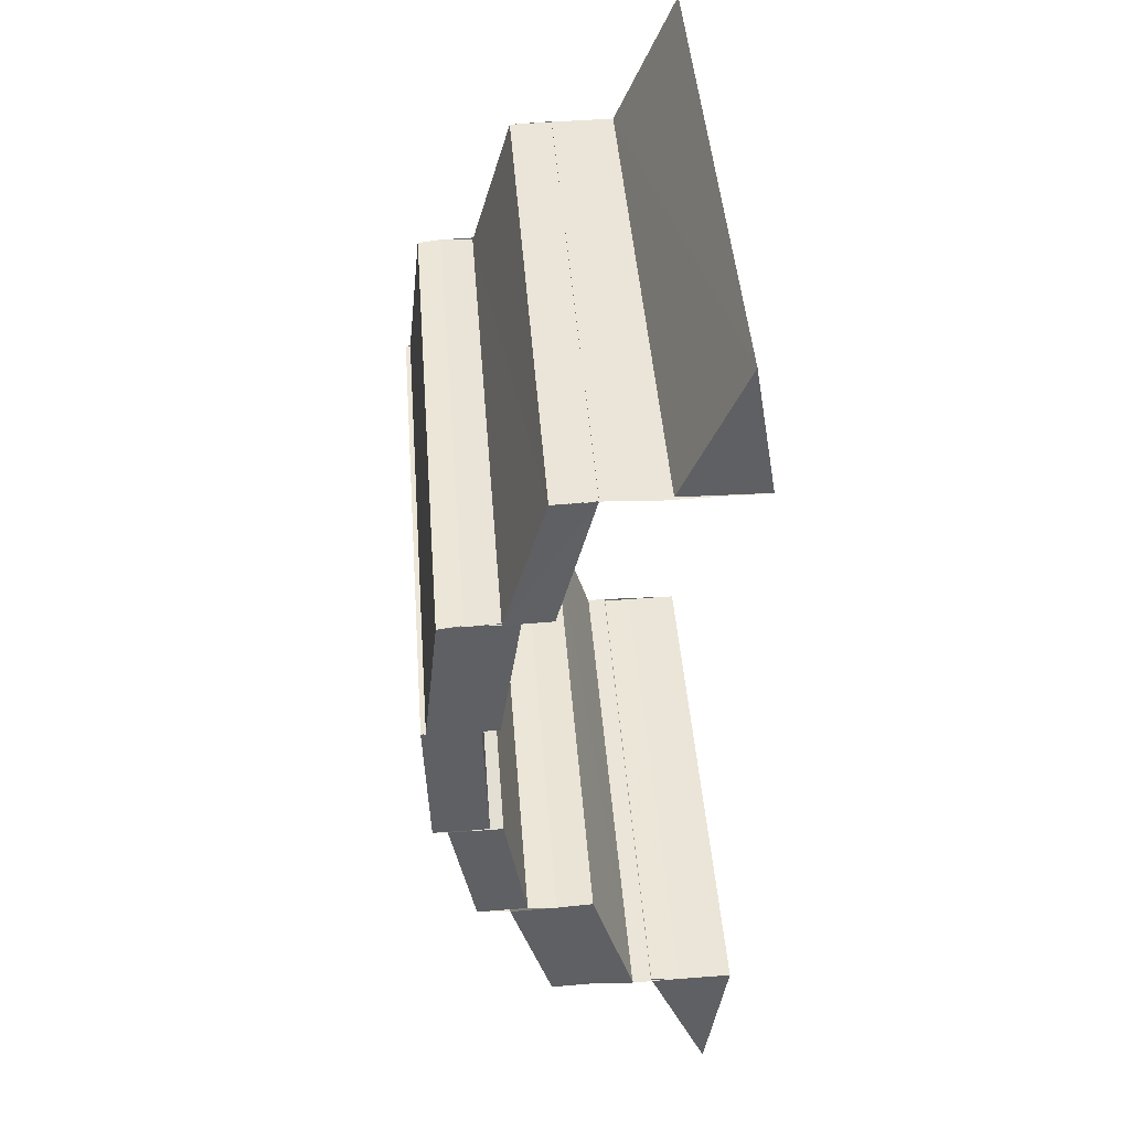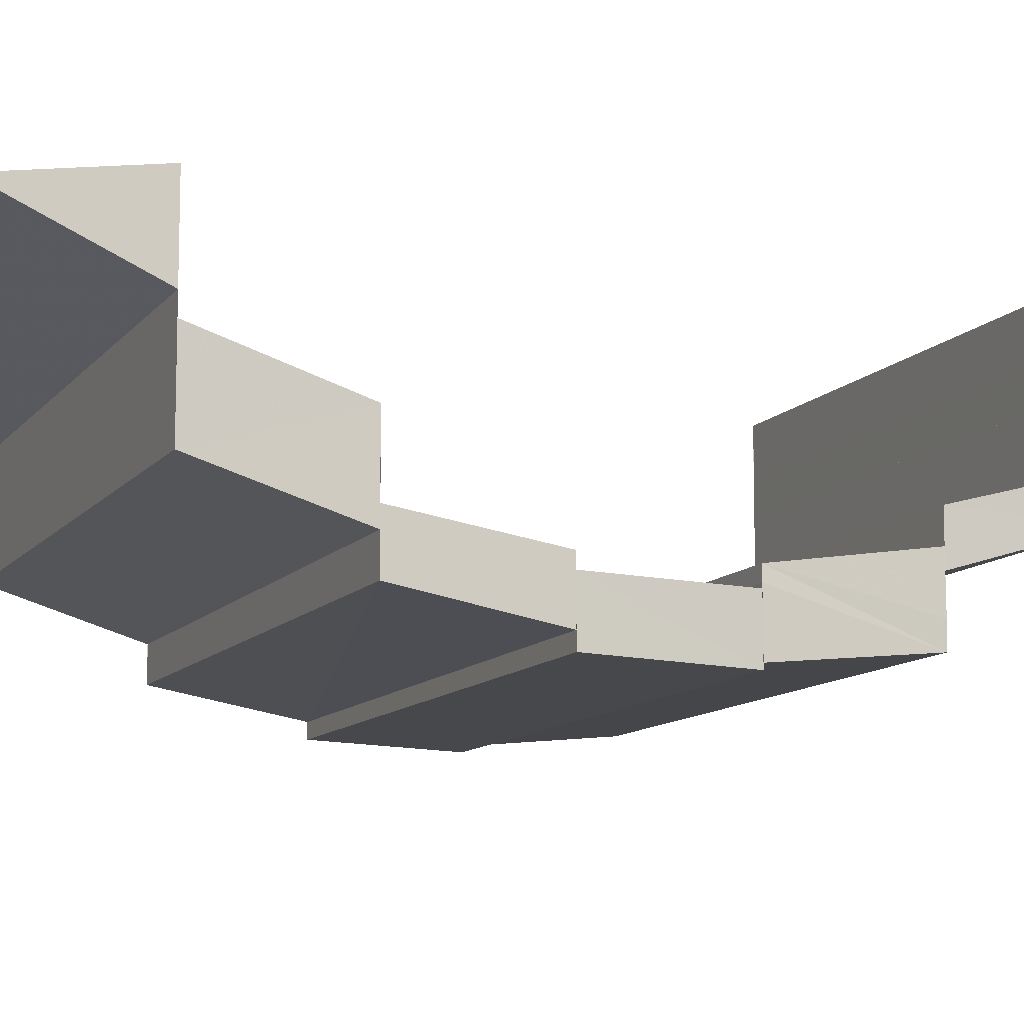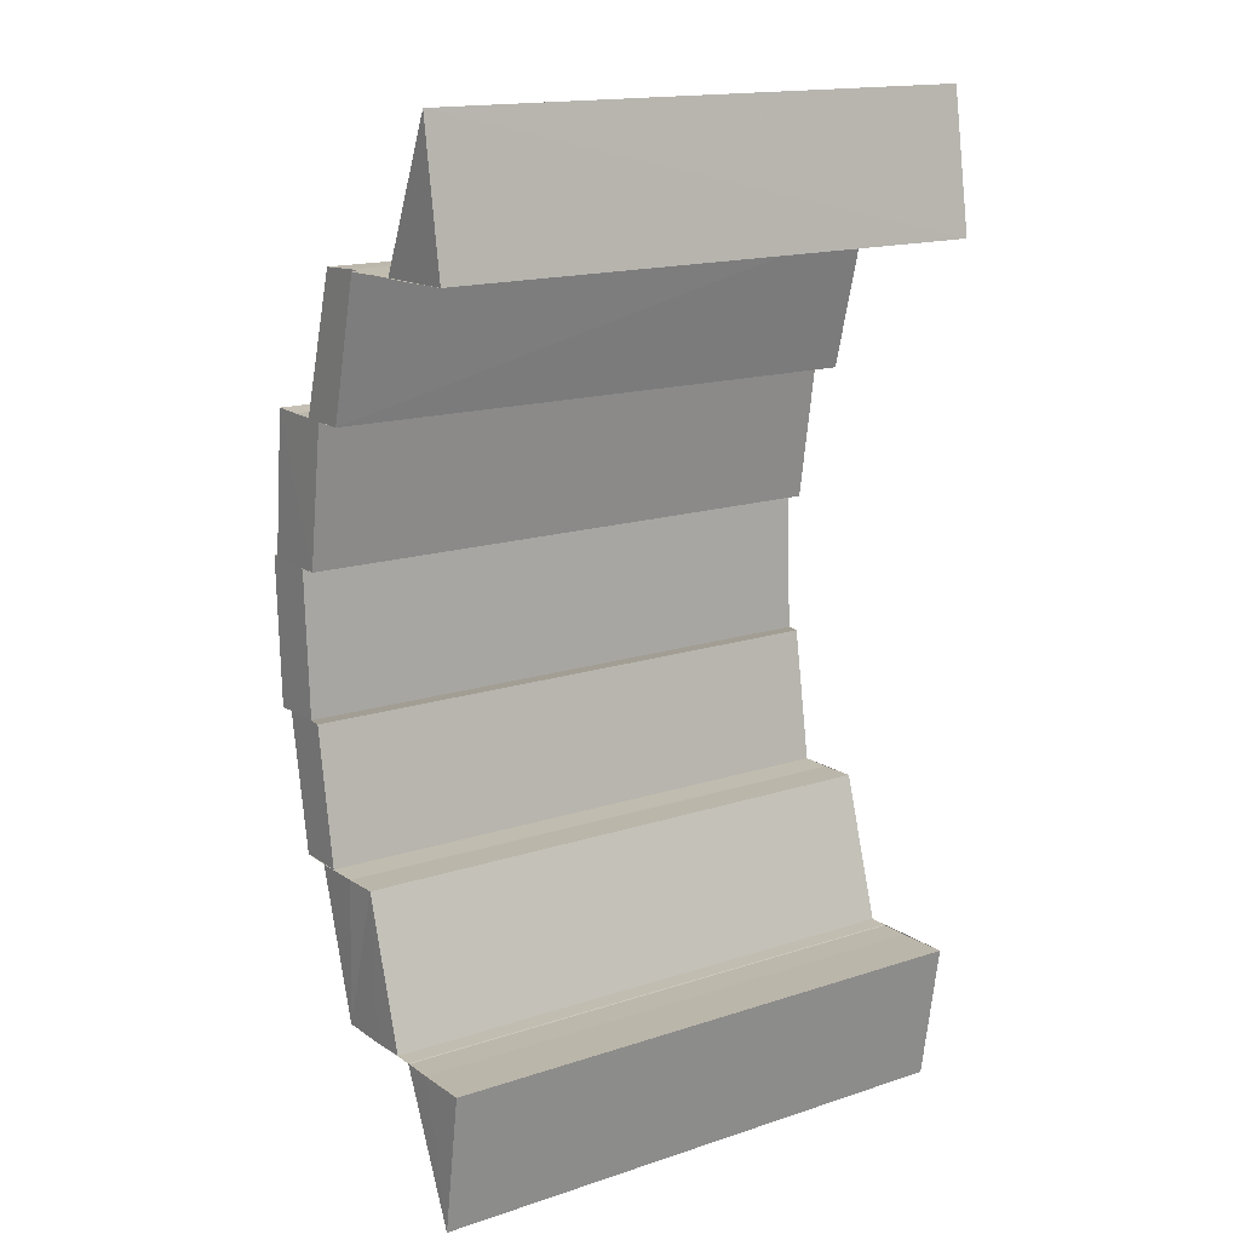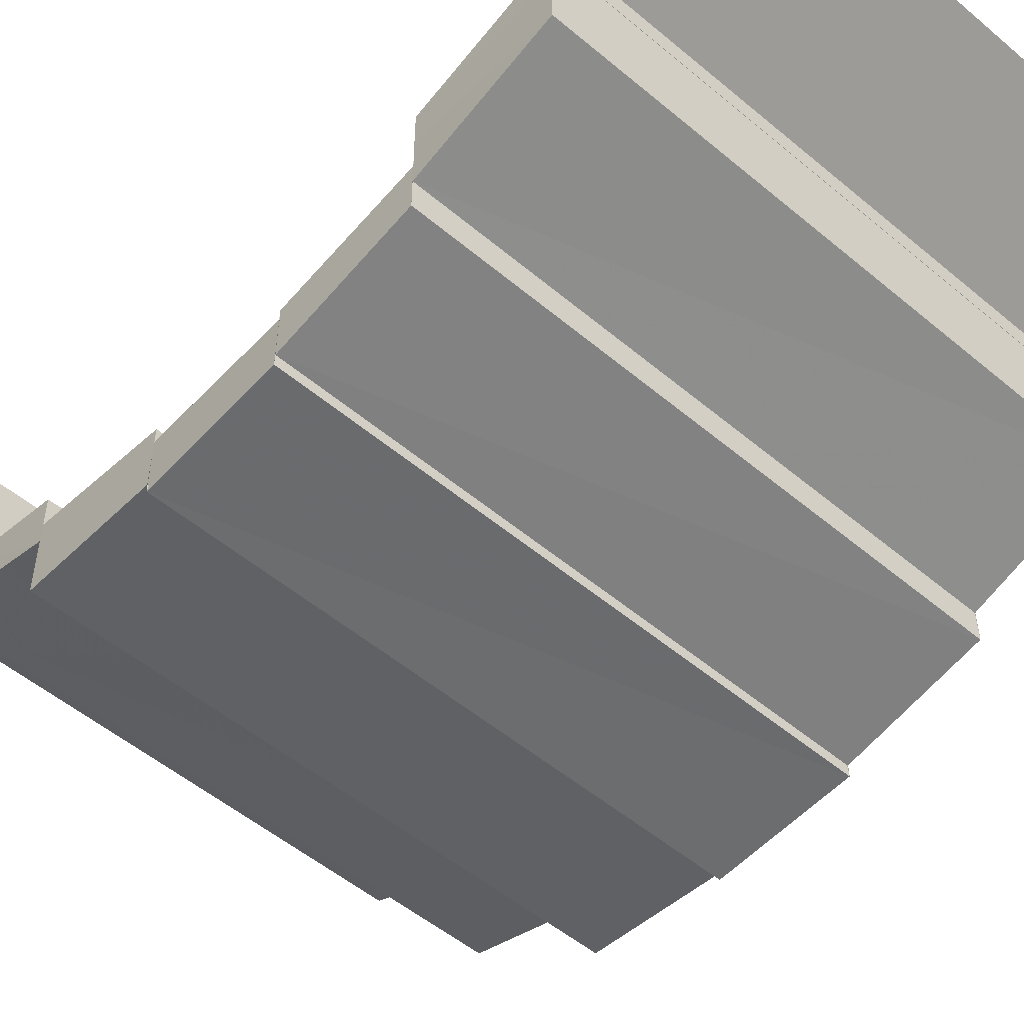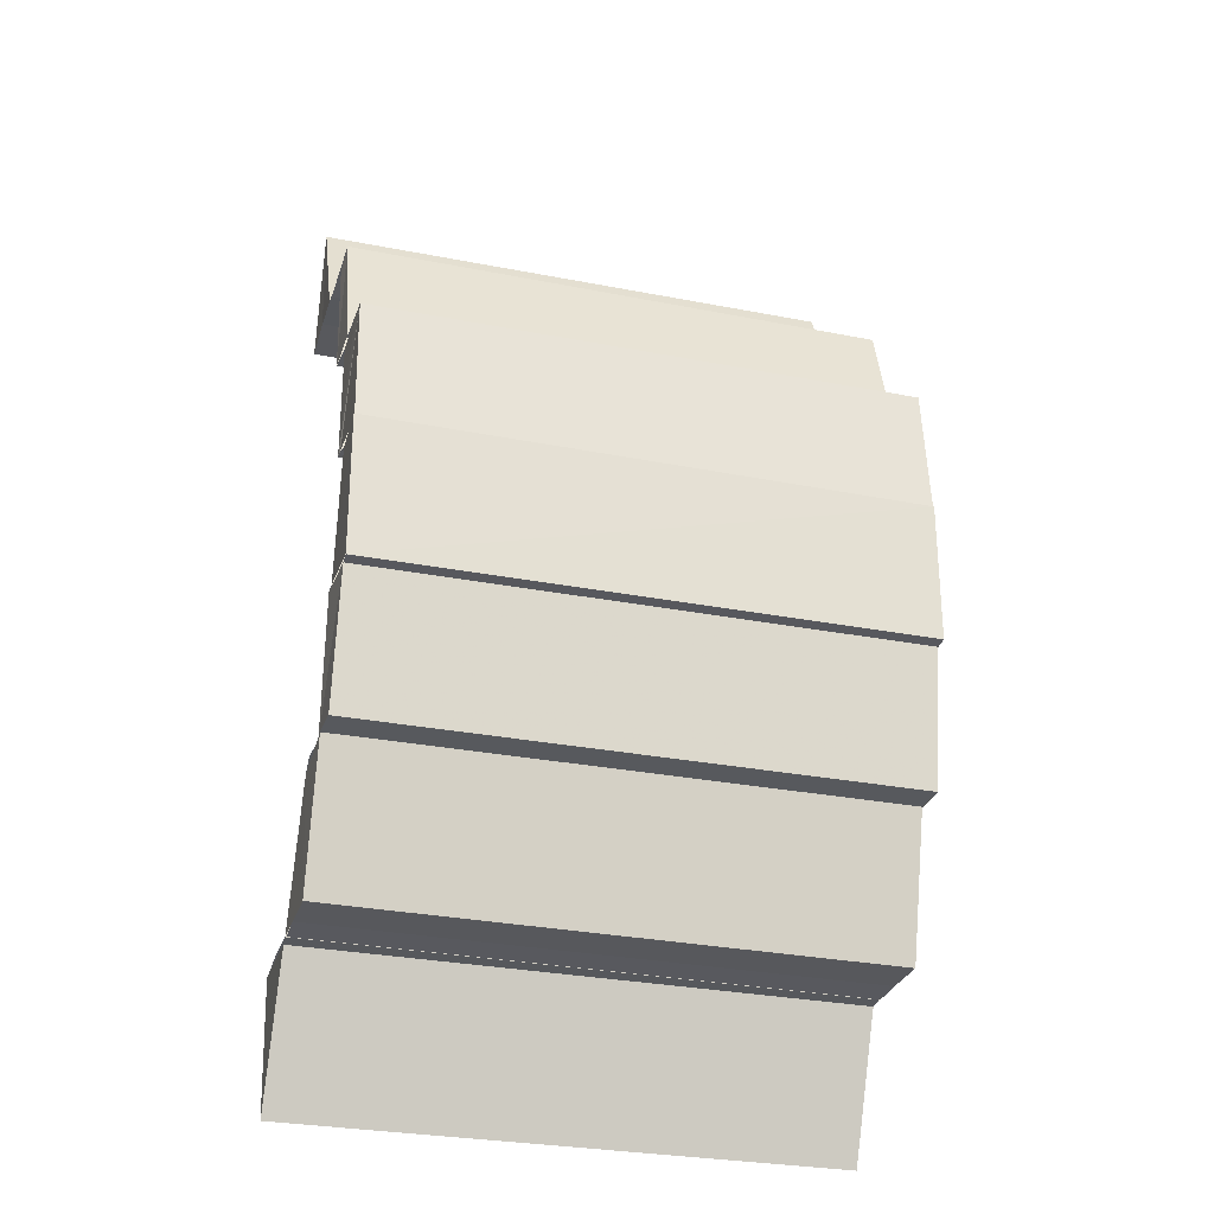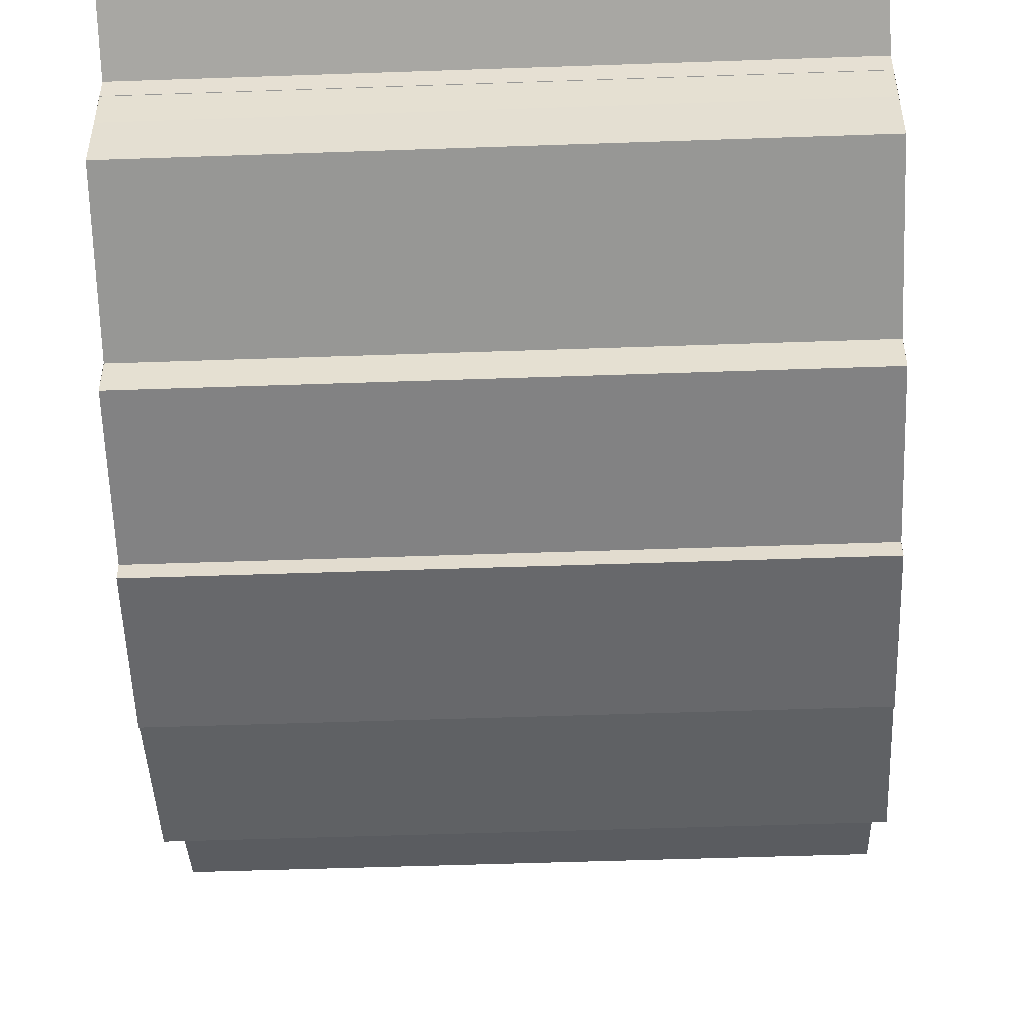
<metadata>
{"format":"obj","ext":"obj","renderer":"f3d","projection":"perspective","resolution":1024,"background":"white","views":[{"elev":44.9,"azim":-94.3,"up":"+Y"},{"elev":-10.8,"azim":67.6,"up":"+Z"},{"elev":15.4,"azim":-35.0,"up":"+Y"},{"elev":-52.2,"azim":-42.2,"up":"+Z"},{"elev":-29.7,"azim":164.0,"up":"+Y"},{"elev":-51.0,"azim":2.2,"up":"+Z"}]}
</metadata>
<code>
o 2341
v 2243 1865 8.618
v 2243 1865 8.614
v 2243 1865 8.616
v 2243 1865 8.614
v 2243 1865 8.612
v 2243 1865 8.616
v 2243 1865 8.61
v 2243 1865 8.61
v 2243 1865 8.614
v 2243 1865 8.607
v 2243 1865 8.607
v 2243 1865 8.607
v 2243 1865 8.605
v 2243 1865 8.604
v 2243 1865 8.601
v 2243 1865 8.614
v 2243 1865 8.618
v 2243 1865 8.618
v 2243 1865 8.618
v 2243 1865 8.616
v 2243 1865 8.612
v 2243 1865 8.616
v 2243 1865 8.618
v 2243 1865 8.618
v 2243 1865 8.616
v 2243 1865 8.612
v 2243 1865 8.612
v 2243 1865 8.608
v 2243 1865 8.612
v 2243 1865 8.608
v 2243 1865 8.604
v 2243 1865 8.604
v 2243 1865 8.604
v 2243 1865 8.601
v 2243 1865 8.607
v 2243 1865 8.605
v 2243 1865 8.616
v 2243 1865 8.612
v 2243 1865 8.616
v 2243 1865 8.605
v 2243 1865 8.601
v 2243 1865 8.604
v 2243 1865 8.602
v 2243 1865 8.602
v 2243 1865 8.605
v 2243 1865 8.602
v 2243 1865 8.605
v 2243 1865 8.607
v 2243 1865 8.601
v 2243 1865 8.599
v 2243 1865 8.6
v 2243 1865 8.597
v 2243 1865 8.601
v 2243 1865 8.601
v 2243 1865 8.601
v 2243 1865 8.604
v 2243 1865 8.599
v 2243 1865 8.605
v 2243 1865 8.607
v 2243 1865 8.599
v 2243 1865 8.597
v 2243 1865 8.597
v 2243 1865 8.596
v 2243 1865 8.601
v 2243 1865 8.601
v 2243 1865 8.597
v 2243 1865 8.599
v 2243 1865 8.6
v 2243 1865 8.596
v 2243 1865 8.6
v 2243 1865 8.6
v 2243 1865 8.6
v 2243 1865 8.596
v 2243 1865 8.596
v 2243 1865 8.596
v 2243 1865 8.6
v 2243 1865 8.6
v 2243 1865 8.596
v 2243 1865 8.596
v 2243 1865 8.596
v 2243 1865 8.596
v 2243 1865 8.601
v 2243 1865 8.601
v 2243 1865 8.6
v 2243 1865 8.601
v 2243 1865 8.597
v 2243 1865 8.601
v 2243 1865 8.602
v 2243 1865 8.602
v 2243 1865 8.601
v 2243 1865 8.602
v 2243 1865 8.601
v 2243 1865 8.602
v 2243 1865 8.597
v 2243 1865 8.596
v 2243 1865 8.597
v 2243 1865 8.596
v 2243 1865 8.597
v 2243 1865 8.6
v 2243 1865 8.596
v 2243 1865 8.596
v 2243 1865 8.601
v 2243 1865 8.601
v 2243 1865 8.602
v 2243 1865 8.597
v 2243 1865 8.596
v 2243 1865 8.596
v 2243 1865 8.596
v 2243 1865 8.596
v 2243 1865 8.596
v 2243 1865 8.596
v 2243 1865 8.596
v 2243 1865 8.596
v 2243 1865 8.6
v 2243 1865 8.6
v 2243 1865 8.597
v 2243 1865 8.597
v 2243 1865 8.599
v 2243 1865 8.601
v 2243 1865 8.6
v 2243 1865 8.6
v 2243 1865 8.6
v 2243 1865 8.6
v 2243 1865 8.6
v 2243 1865 8.6
v 2243 1865 8.6
v 2243 1865 8.602
v 2243 1865 8.599
v 2243 1865 8.597
v 2243 1865 8.605
v 2243 1865 8.605
v 2243 1865 8.602
v 2243 1865 8.602
v 2243 1865 8.601
v 2243 1865 8.604
v 2243 1865 8.608
v 2243 1865 8.607
v 2243 1865 8.607
v 2243 1865 8.604
v 2243 1865 8.601
v 2243 1865 8.605
v 2243 1865 8.607
v 2243 1865 8.61
v 2243 1865 8.597
v 2243 1865 8.599
v 2243 1865 8.597
v 2243 1865 8.599
v 2243 1865 8.597
v 2243 1865 8.599
v 2243 1865 8.602
v 2243 1865 8.601
v 2243 1865 8.601
v 2243 1865 8.601
v 2243 1865 8.601
v 2243 1865 8.604
v 2243 1865 8.599
v 2243 1865 8.599
v 2243 1865 8.601
v 2243 1865 8.602
v 2243 1865 8.601
v 2243 1865 8.602
v 2243 1865 8.601
v 2243 1865 8.604
v 2243 1865 8.604
v 2243 1865 8.601
v 2243 1865 8.607
v 2243 1865 8.61
v 2243 1865 8.608
v 2243 1865 8.608
v 2243 1865 8.604
v 2243 1865 8.607
v 2243 1865 8.605
v 2243 1865 8.608
v 2243 1865 8.61
v 2243 1865 8.612
v 2243 1865 8.612
v 2243 1865 8.612
v 2243 1865 8.616
v 2243 1865 8.616
v 2243 1865 8.612
v 2243 1865 8.61
v 2243 1865 8.61
v 2243 1865 8.607
v 2243 1865 8.614
v 2243 1865 8.61
v 2243 1865 8.614
v 2243 1865 8.612
v 2243 1865 8.616
v 2243 1865 8.618
v 2243 1865 8.614
v 2243 1865 8.614
v 2243 1865 8.618
v 2243 1865 8.618
v 2243 1865 8.616
v 2243 1865 8.618
v 2243 1865 8.616
v 2243 1865 8.616
v 2243 1865 8.612
f 1 2 3
f 4 5 6
f 7 8 4
f 9 7 4
f 7 10 8
f 10 11 8
f 12 13 11
f 14 15 10
f 9 16 17
f 18 9 19
f 20 21 18
f 19 22 23
f 24 25 22
f 26 27 22
f 26 28 29
f 28 30 29
f 28 31 30
f 31 32 30
f 33 34 32
f 35 36 31
f 37 38 39
f 40 41 42
f 43 44 40
f 45 46 40
f 45 47 48
f 44 49 50
f 49 51 52
f 53 50 54
f 53 55 56
f 50 57 54
f 54 58 59
f 60 61 57
f 61 62 57
f 62 63 64
f 65 66 67
f 68 69 66
f 70 71 68
f 71 72 73
f 74 73 75
f 76 77 68
f 78 79 77
f 80 78 81
f 82 76 83
f 76 84 85
f 86 87 88
f 89 90 91
f 90 92 93
f 94 95 96
f 95 97 98
f 99 100 101
f 102 103 99
f 103 104 105
f 106 105 107
f 108 109 110
f 109 111 112
f 113 114 115
f 116 117 113
f 117 118 119
f 120 119 121
f 122 123 124
f 123 125 126
f 127 128 129
f 130 131 127
f 132 130 133
f 134 135 130
f 135 136 137
f 137 138 131
f 138 139 140
f 141 142 131
f 142 143 138
f 144 145 146
f 145 147 148
f 149 150 151
f 152 153 149
f 154 155 153
f 156 152 157
f 158 159 160
f 159 161 162
f 163 164 165
f 166 167 163
f 168 169 164
f 163 168 170
f 170 171 172
f 173 174 171
f 168 175 173
f 175 176 173
f 177 178 176
f 178 179 180
f 181 182 183
f 181 184 185
f 184 186 185
f 187 188 184
f 188 189 190
f 191 192 186
f 192 193 186
f 193 189 194
f 195 194 196
f 193 197 198

</code>
